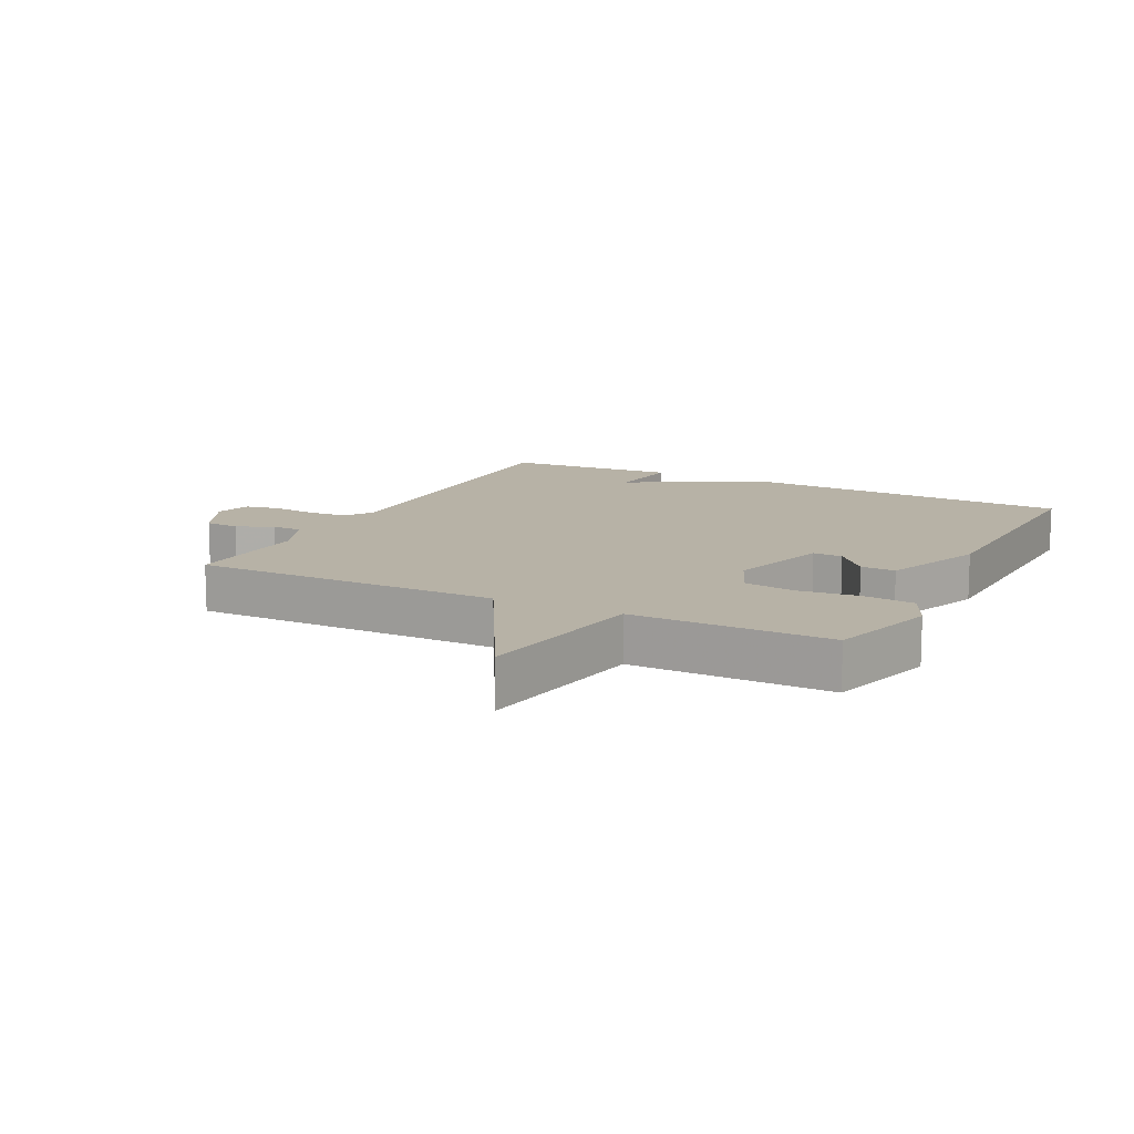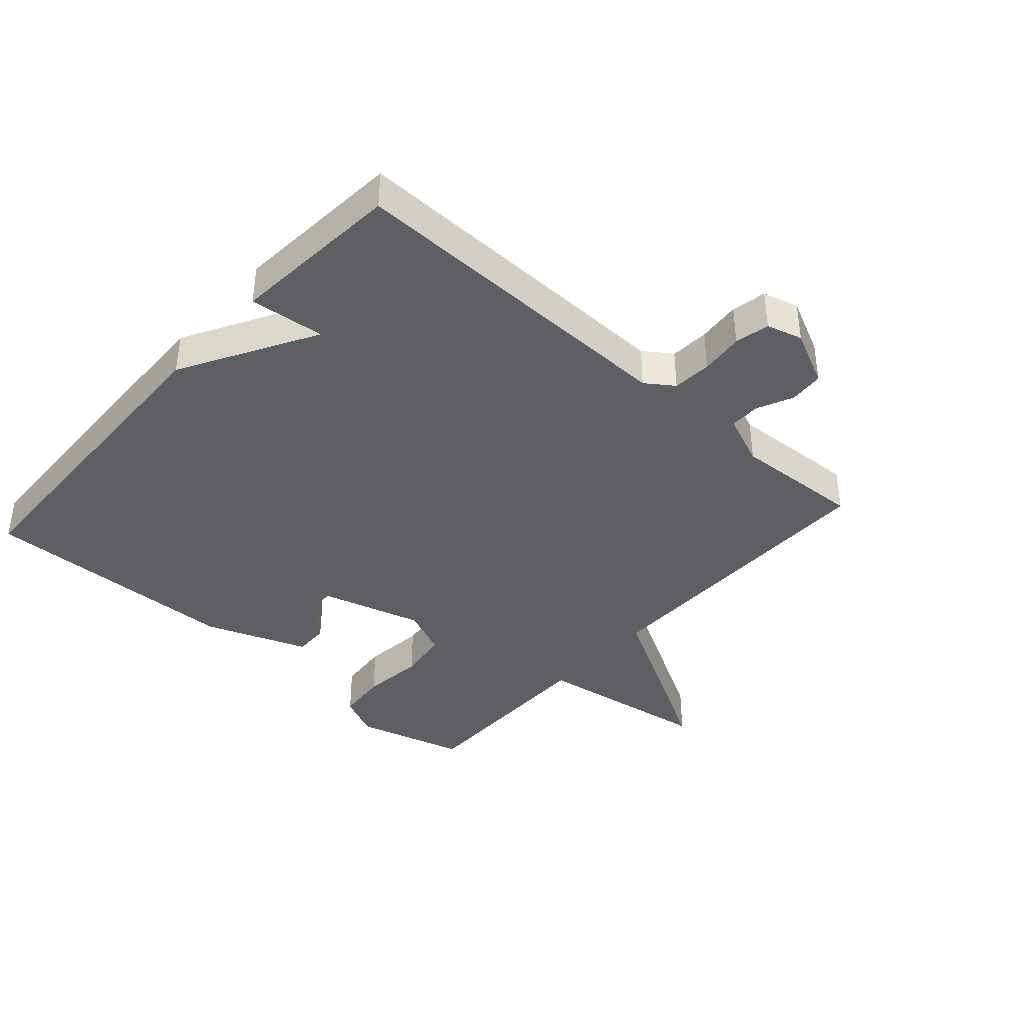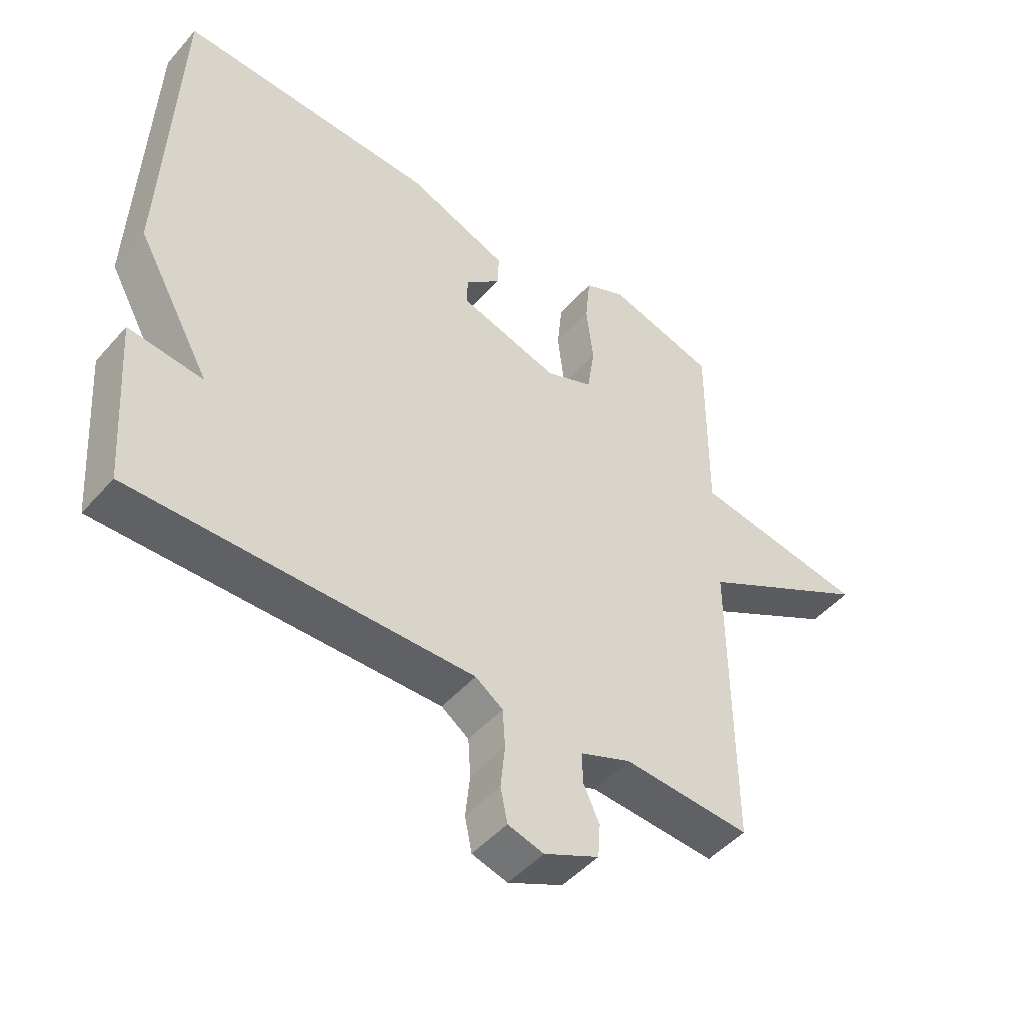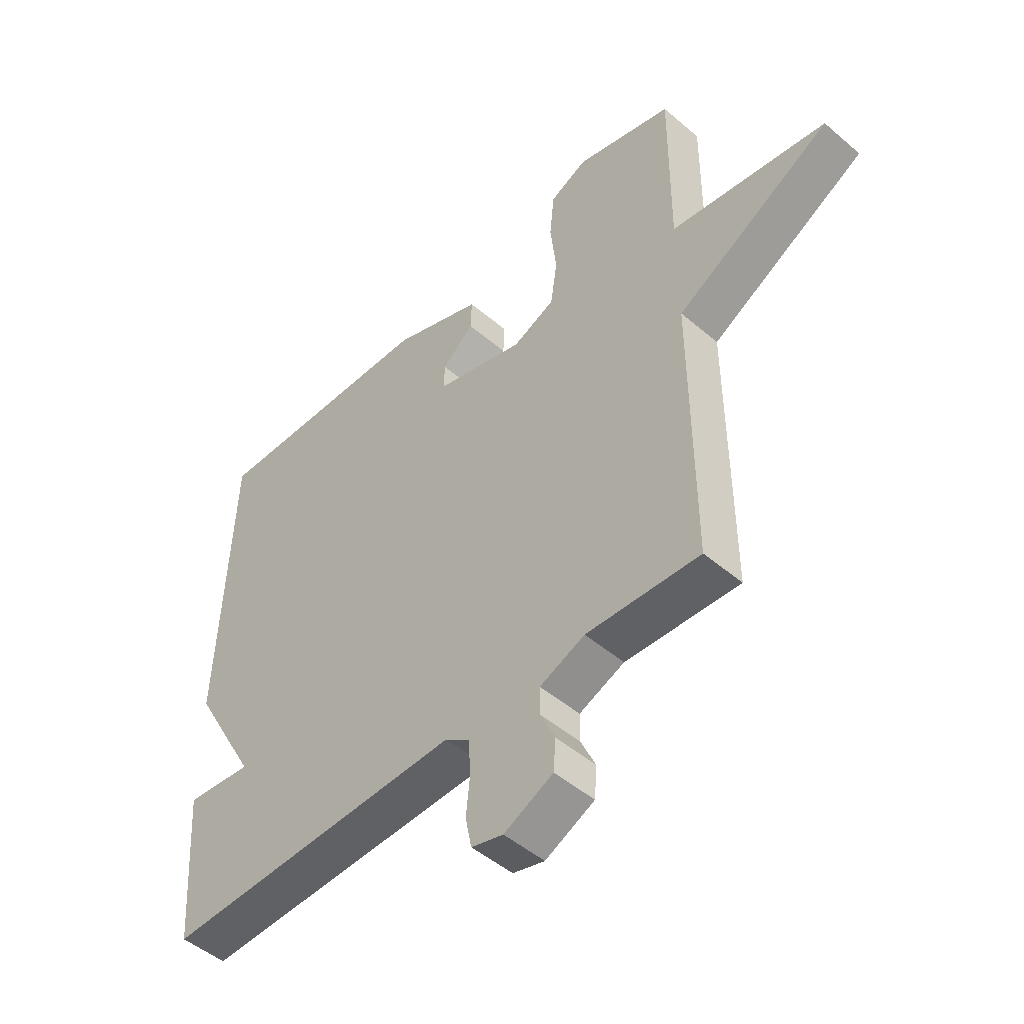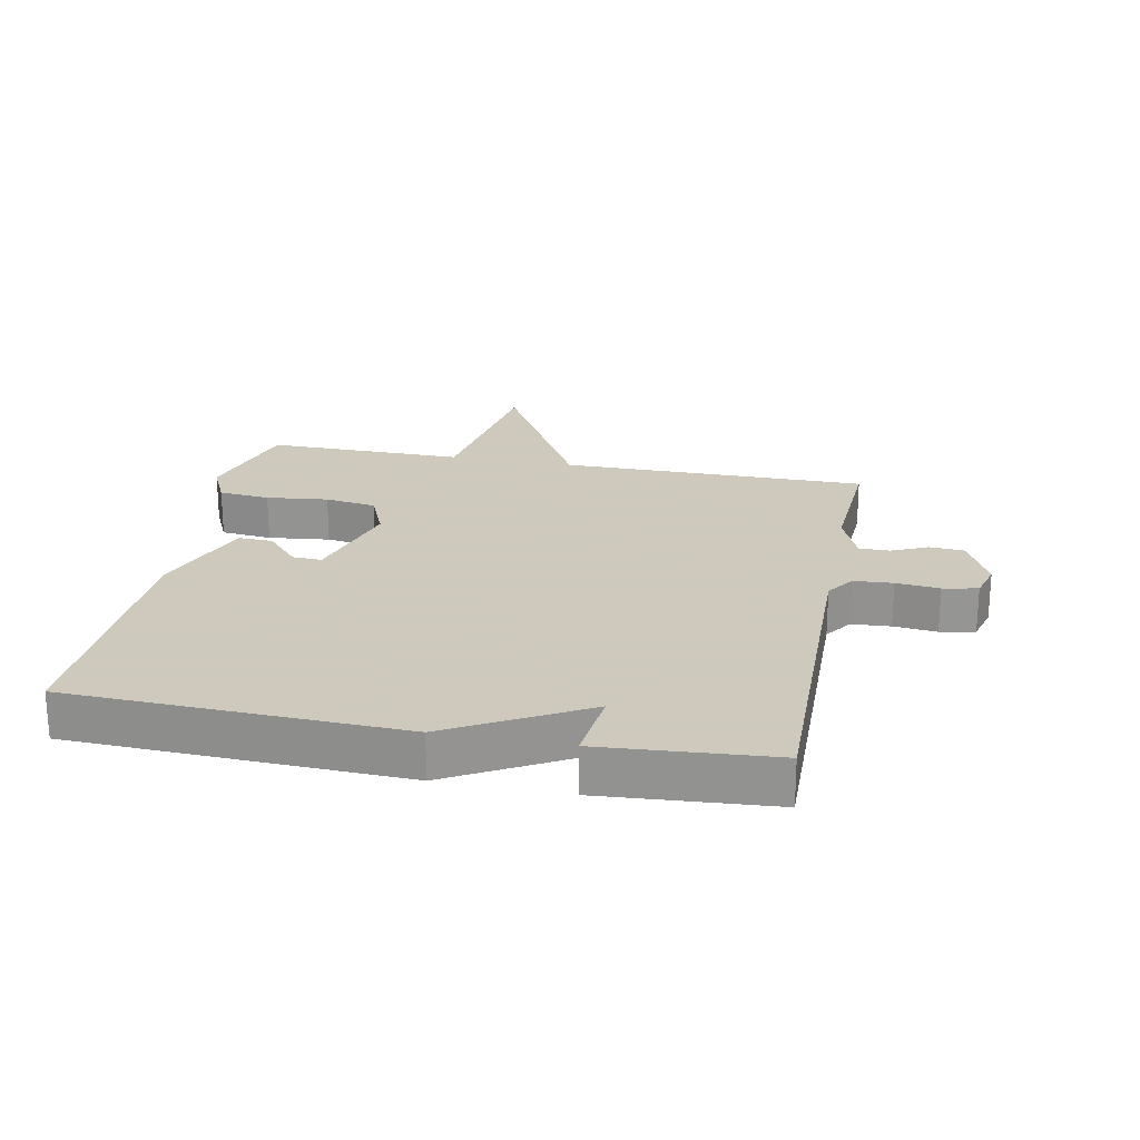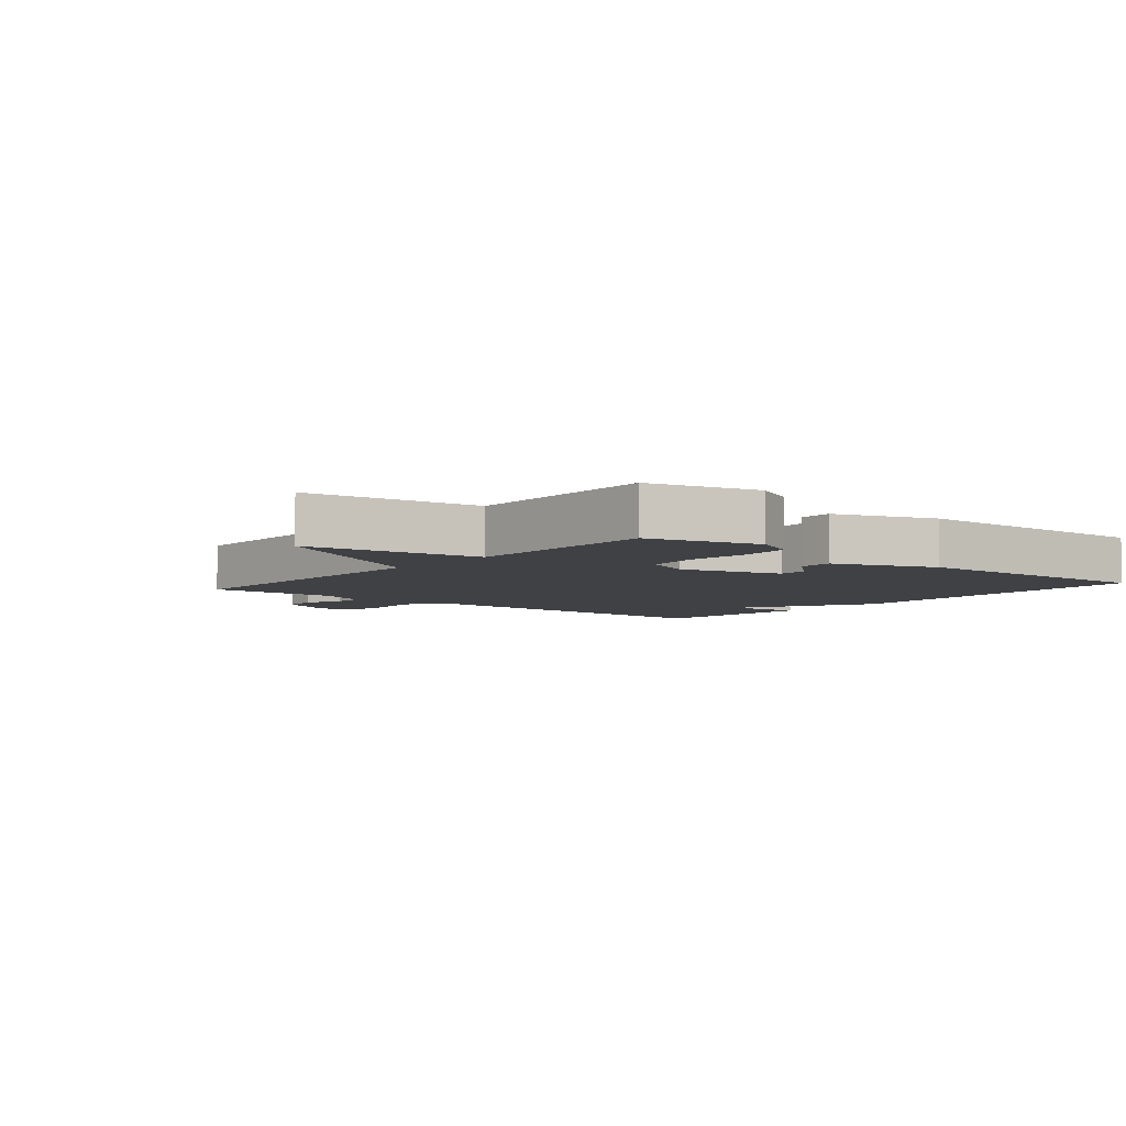
<metadata>
{"format":"obj","ext":"obj","renderer":"f3d","projection":"perspective","resolution":1024,"background":"white","views":[{"elev":12.4,"azim":-63.0,"up":"+Y"},{"elev":-39.7,"azim":138.0,"up":"+Y"},{"elev":-48.1,"azim":141.0,"up":"+Z"},{"elev":-48.9,"azim":-133.5,"up":"+Z"},{"elev":22.6,"azim":101.1,"up":"+Y"},{"elev":-5.5,"azim":-40.2,"up":"+Y"}]}
</metadata>
<code>
v -0.5 0.07 0.5
v -0.326 0.07 0.549
v -0.259 0.07 0.518
v -0.251 0.07 0.437
v -0.262 0.07 0.339
v -0.25 0.07 0.258
v -0.174 0.07 0.226
v -0.013 0.07 0.273
v -0.015 0.07 0.32
v -0.072 0.07 0.37
v -0.074 0.07 0.425
v 0.088 0.07 0.487
v 0.5 0.07 0.5
v 0.52 0.07 -0.026
v 0.401 0.07 -0.239
v 0.52 0.07 -0.226
v 0.5 0.07 -0.5
v -0.041 0.07 -0.491
v -0.085 0.07 -0.522
v -0.089 0.07 -0.584
v -0.082 0.07 -0.653
v -0.093 0.07 -0.708
v -0.15 0.07 -0.724
v -0.238 0.07 -0.682
v -0.242 0.07 -0.627
v -0.216 0.07 -0.57
v -0.216 0.07 -0.521
v -0.297 0.07 -0.488
v -0.5 0.07 -0.5
v -0.498 0.07 -0.014
v -0.777 0.07 0.142
v -0.498 0.07 0.186
v -0.5 0 0.5
v -0.326 0 0.549
v -0.259 0 0.518
v -0.251 0 0.437
v -0.262 0 0.339
v -0.25 0 0.258
v -0.174 0 0.226
v -0.013 0 0.273
v -0.015 0 0.32
v -0.072 0 0.37
v -0.074 0 0.425
v 0.088 0 0.487
v 0.5 0 0.5
v 0.52 0 -0.026
v 0.401 0 -0.239
v 0.52 0 -0.226
v 0.5 0 -0.5
v -0.041 0 -0.491
v -0.085 0 -0.522
v -0.089 0 -0.584
v -0.082 0 -0.653
v -0.093 0 -0.708
v -0.15 0 -0.724
v -0.238 0 -0.682
v -0.242 0 -0.627
v -0.216 0 -0.57
v -0.216 0 -0.521
v -0.297 0 -0.488
v -0.5 0 -0.5
v -0.498 0 -0.014
v -0.777 0 0.142
v -0.498 0 0.186
f 30 31 32
f 28 29 30
f 27 28 30 32
f 24 25 26
f 23 24 26
f 22 23 26
f 21 22 26
f 20 21 26
f 19 20 26 27
f 27 32 1
f 19 27 1
f 18 19 1
f 15 16 17 18
f 12 13 14
f 11 12 14
f 10 11 14
f 9 10 14
f 8 9 14 15
f 7 8 15 18
f 3 4 5
f 2 3 5
f 1 2 5
f 1 5 6
f 18 1 6
f 6 7 18
f 64 63 62
f 62 61 60
f 64 62 60 59
f 58 57 56
f 58 56 55
f 58 55 54
f 58 54 53
f 58 53 52
f 59 58 52 51
f 33 64 59
f 33 59 51
f 33 51 50
f 50 49 48 47
f 46 45 44
f 46 44 43
f 46 43 42
f 46 42 41
f 47 46 41 40
f 50 47 40 39
f 37 36 35
f 37 35 34
f 37 34 33
f 38 37 33
f 38 33 50
f 50 39 38
f 1 33 34 2
f 2 34 35 3
f 3 35 36 4
f 4 36 37 5
f 5 37 38 6
f 6 38 39 7
f 7 39 40 8
f 8 40 41 9
f 9 41 42 10
f 10 42 43 11
f 11 43 44 12
f 12 44 45 13
f 13 45 46 14
f 14 46 47 15
f 15 47 48 16
f 16 48 49 17
f 17 49 50 18
f 18 50 51 19
f 19 51 52 20
f 20 52 53 21
f 21 53 54 22
f 22 54 55 23
f 23 55 56 24
f 24 56 57 25
f 25 57 58 26
f 26 58 59 27
f 27 59 60 28
f 28 60 61 29
f 29 61 62 30
f 30 62 63 31
f 31 63 64 32
f 32 64 33 1

</code>
